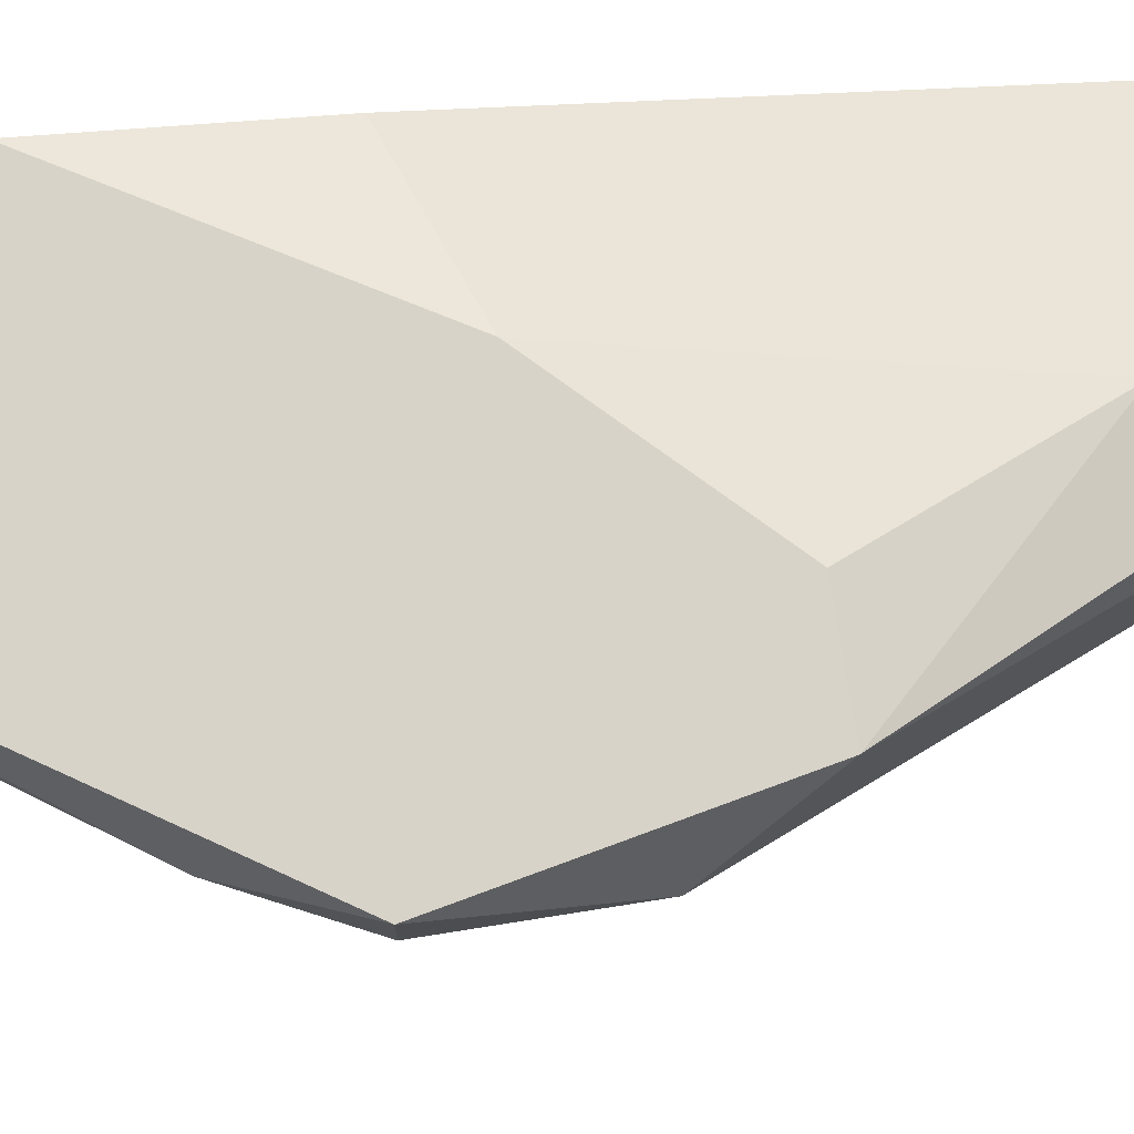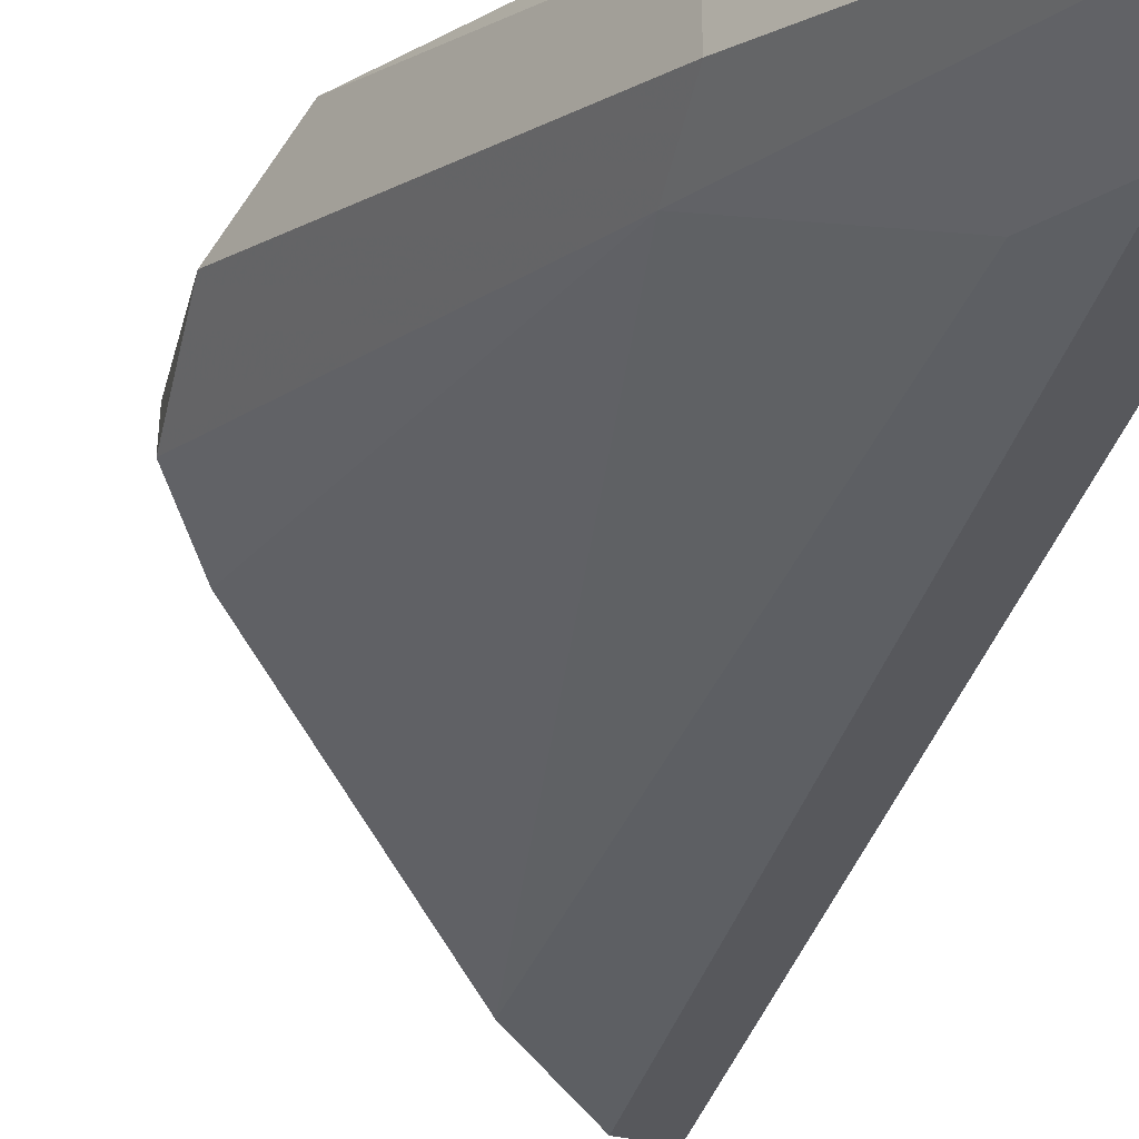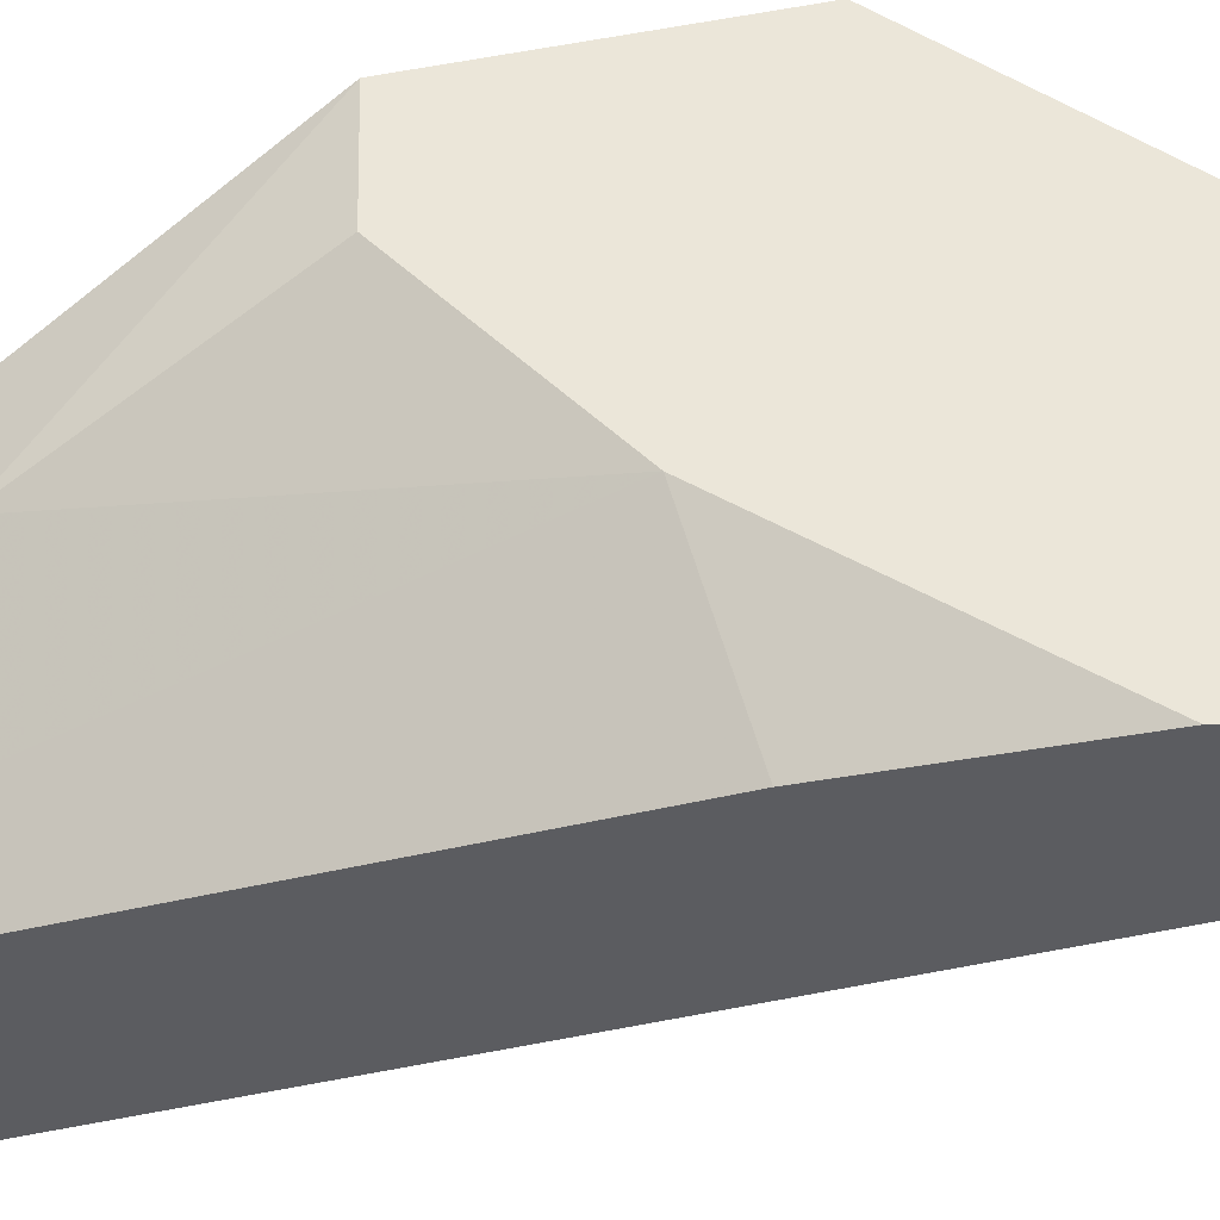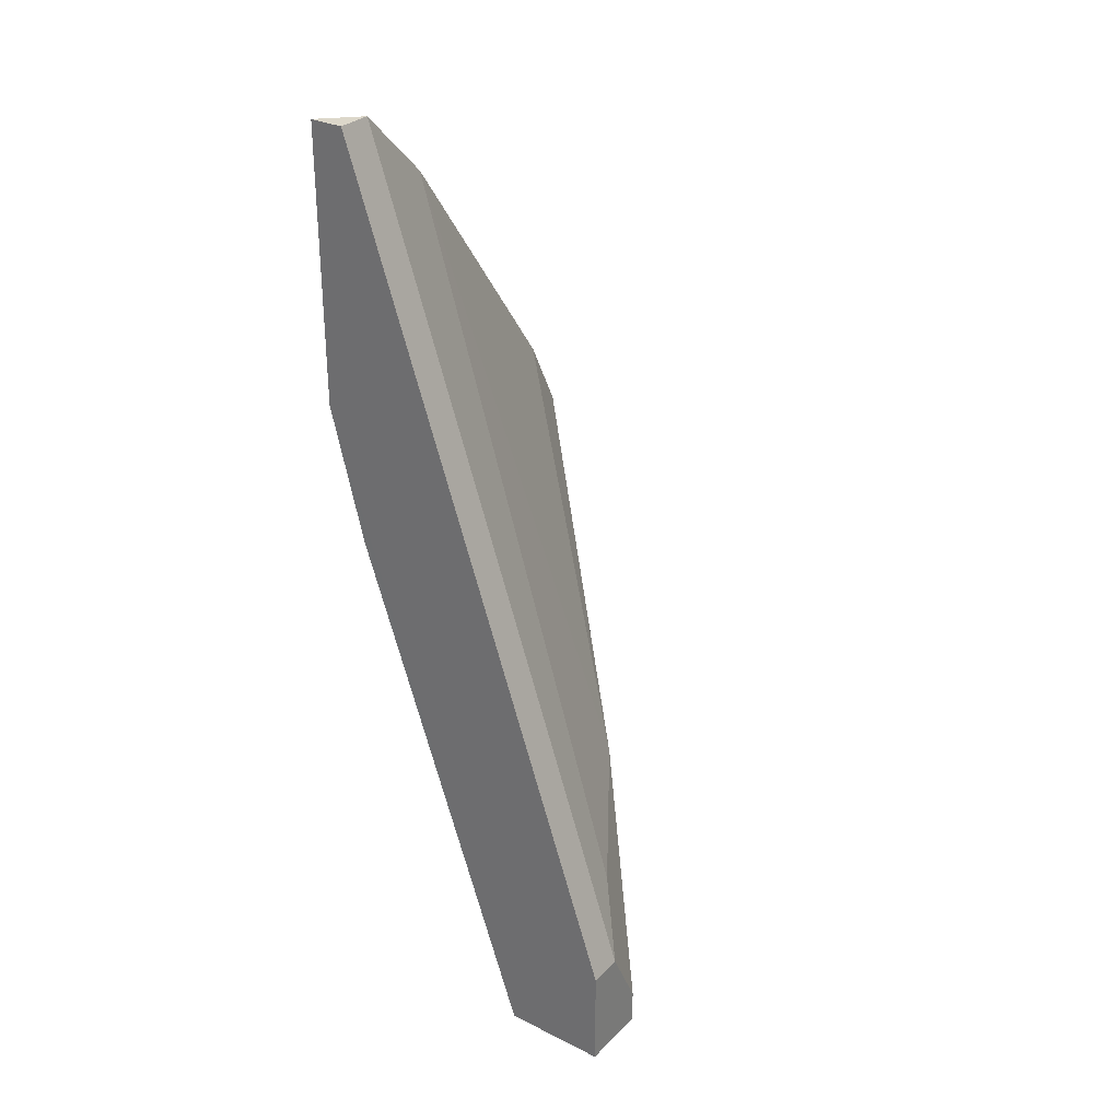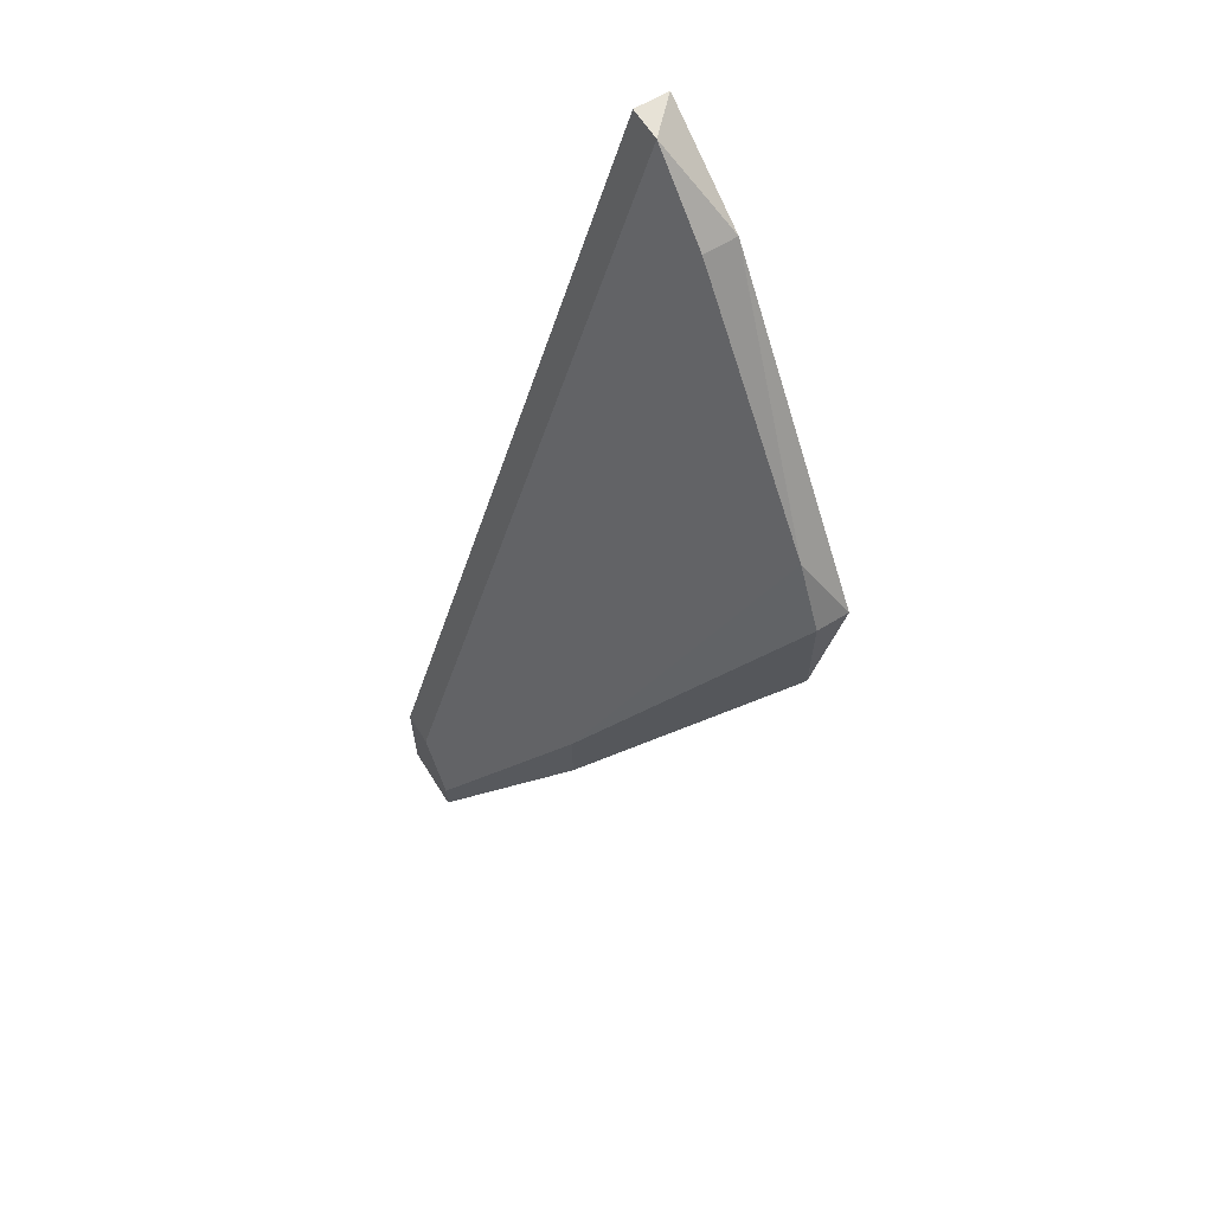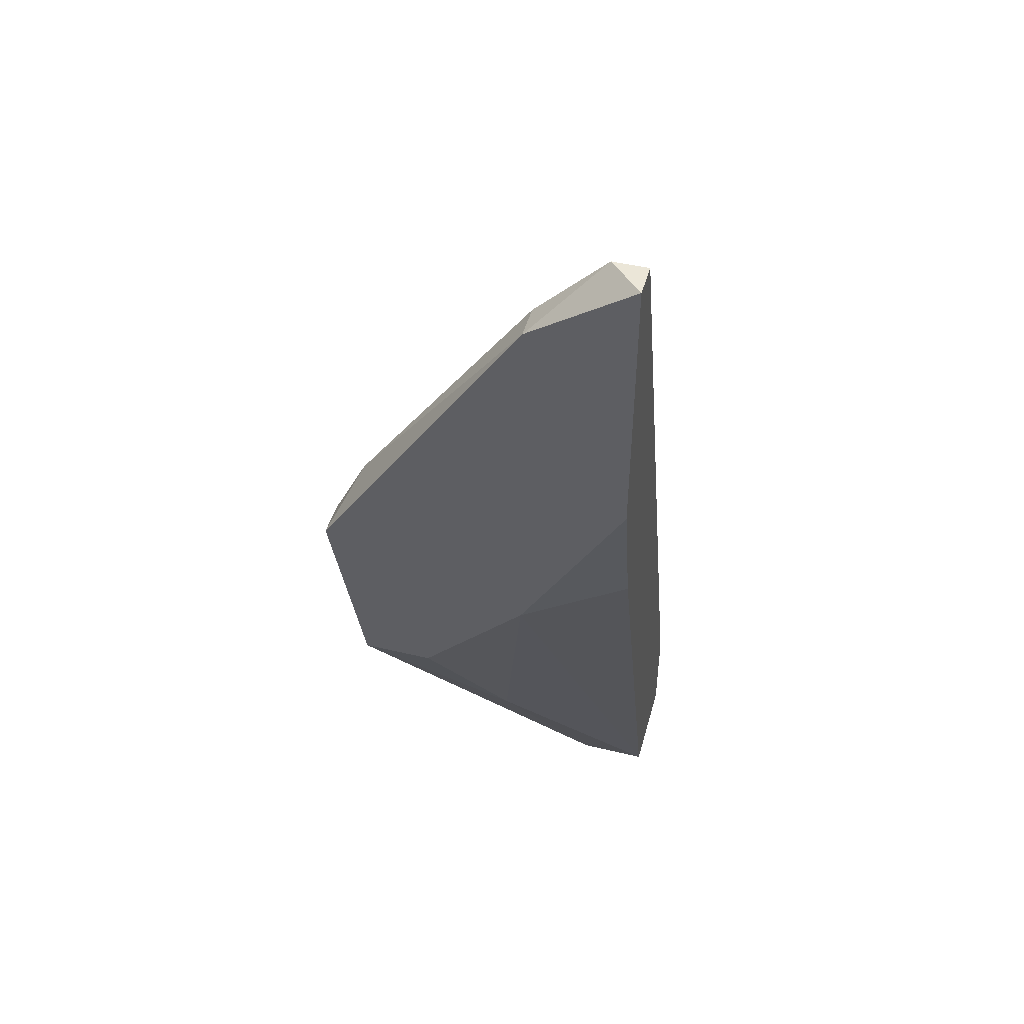
<metadata>
{"format":"obj","ext":"obj","renderer":"f3d","projection":"perspective","resolution":1024,"background":"white","views":[{"elev":76.5,"azim":81.0,"up":"+Y"},{"elev":-46.5,"azim":167.7,"up":"+Y"},{"elev":55.2,"azim":-90.7,"up":"+Y"},{"elev":30.4,"azim":-54.4,"up":"+Z"},{"elev":63.0,"azim":58.1,"up":"+Z"},{"elev":46.3,"azim":-164.7,"up":"+Z"}]}
</metadata>
<code>
v 0.01781 0.01778 -0.03993
v 0.01227 0.01593 -0.01408
v 0.01227 0.01777 -0.01408
v 0.01043 0.003006 -0.051
v 0.01043 0.001158 -0.06024
v 0.01043 0.001158 -0.05838
v 0.01043 0.006698 -0.06024
v 0.02335 0.01778 -0.0307
v 0.02335 0.01593 -0.0307
v 0.02335 0.01593 -0.03624
v 0.01227 0.01778 -0.03439
v 0.008577 0.01593 -0.01038
v 0.01412 0.01408 -0.04731
v 0.006729 0.01593 -0.01038
v 0.006729 0.01777 -0.01038
v 0.006729 0.01777 -0.02516
v 0.006729 0.01224 -0.02516
v 0.0215 0.01778 -0.03993
v 0.0215 0.01593 -0.02701
v 0.008578 0.001158 -0.05469
v 0.00673 0.01593 -0.03255
v 0.00673 0.001158 -0.06024
v 0.00673 0.001158 -0.05469
v 0.00673 0.006698 -0.06024
v 0.01596 0.01039 -0.051
v 0.01596 0.006698 -0.04731
v 0.01596 0.006698 -0.051
f 10 27 25
f 24 17 16
f 8 18 11
f 16 17 15
f 8 11 15
f 11 16 15
f 24 11 13
f 7 24 13
f 18 7 13
f 8 9 10
f 18 8 10
f 9 27 10
f 27 9 26
f 6 27 26
f 2 4 26
f 17 24 22
f 23 17 22
f 6 23 22
f 24 7 22
f 17 23 14
f 23 12 14
f 15 17 14
f 12 15 14
f 9 8 19
f 26 9 19
f 2 26 19
f 8 15 3
f 15 12 3
f 12 2 3
f 19 8 3
f 2 19 3
f 27 6 5
f 7 27 5
f 6 22 5
f 22 7 5
f 24 16 21
f 16 11 21
f 11 24 21
f 11 18 1
f 13 11 1
f 18 13 1
f 23 6 20
f 12 23 20
f 2 12 20
f 4 2 20
f 6 26 20
f 26 4 20
f 7 18 25
f 27 7 25
f 18 10 25

</code>
